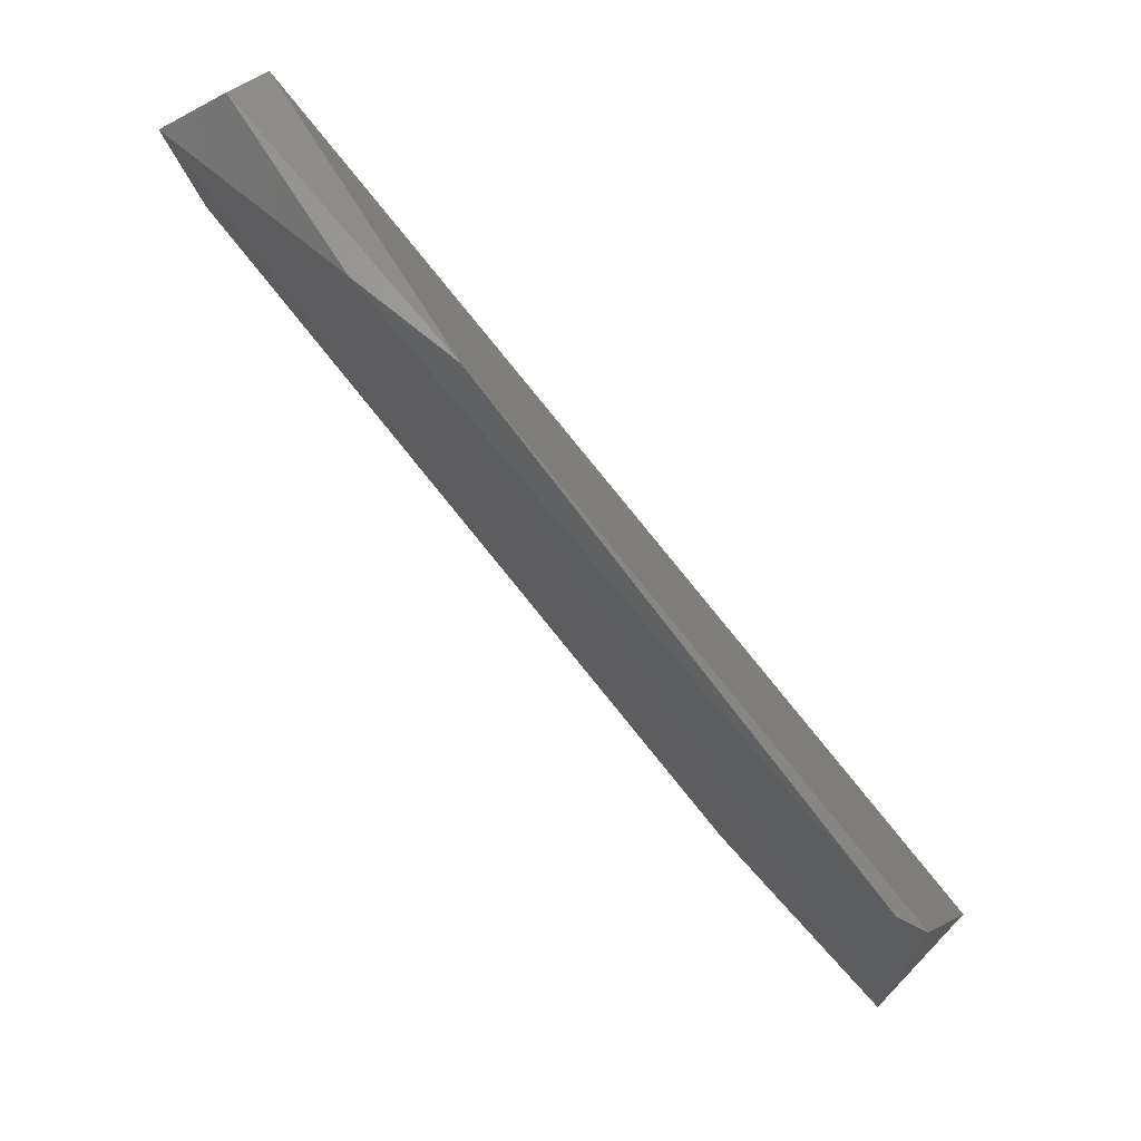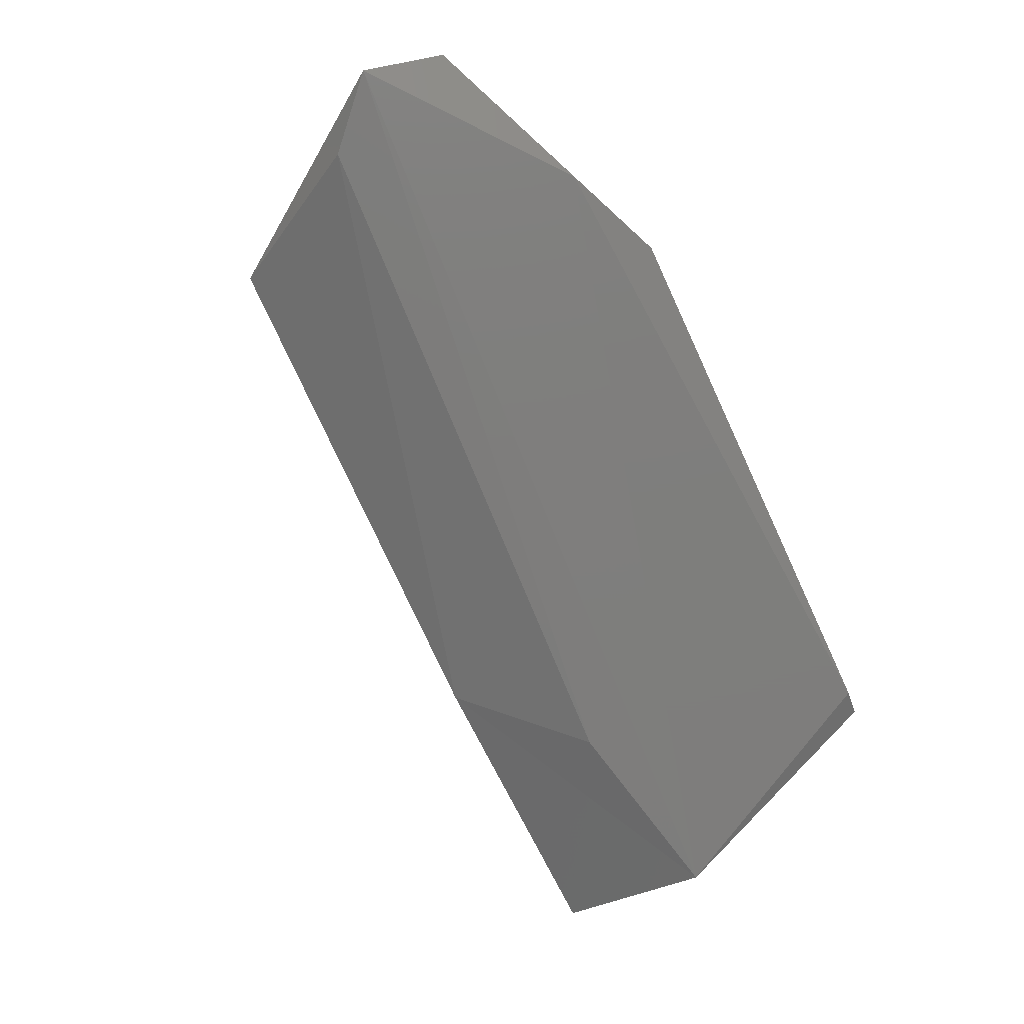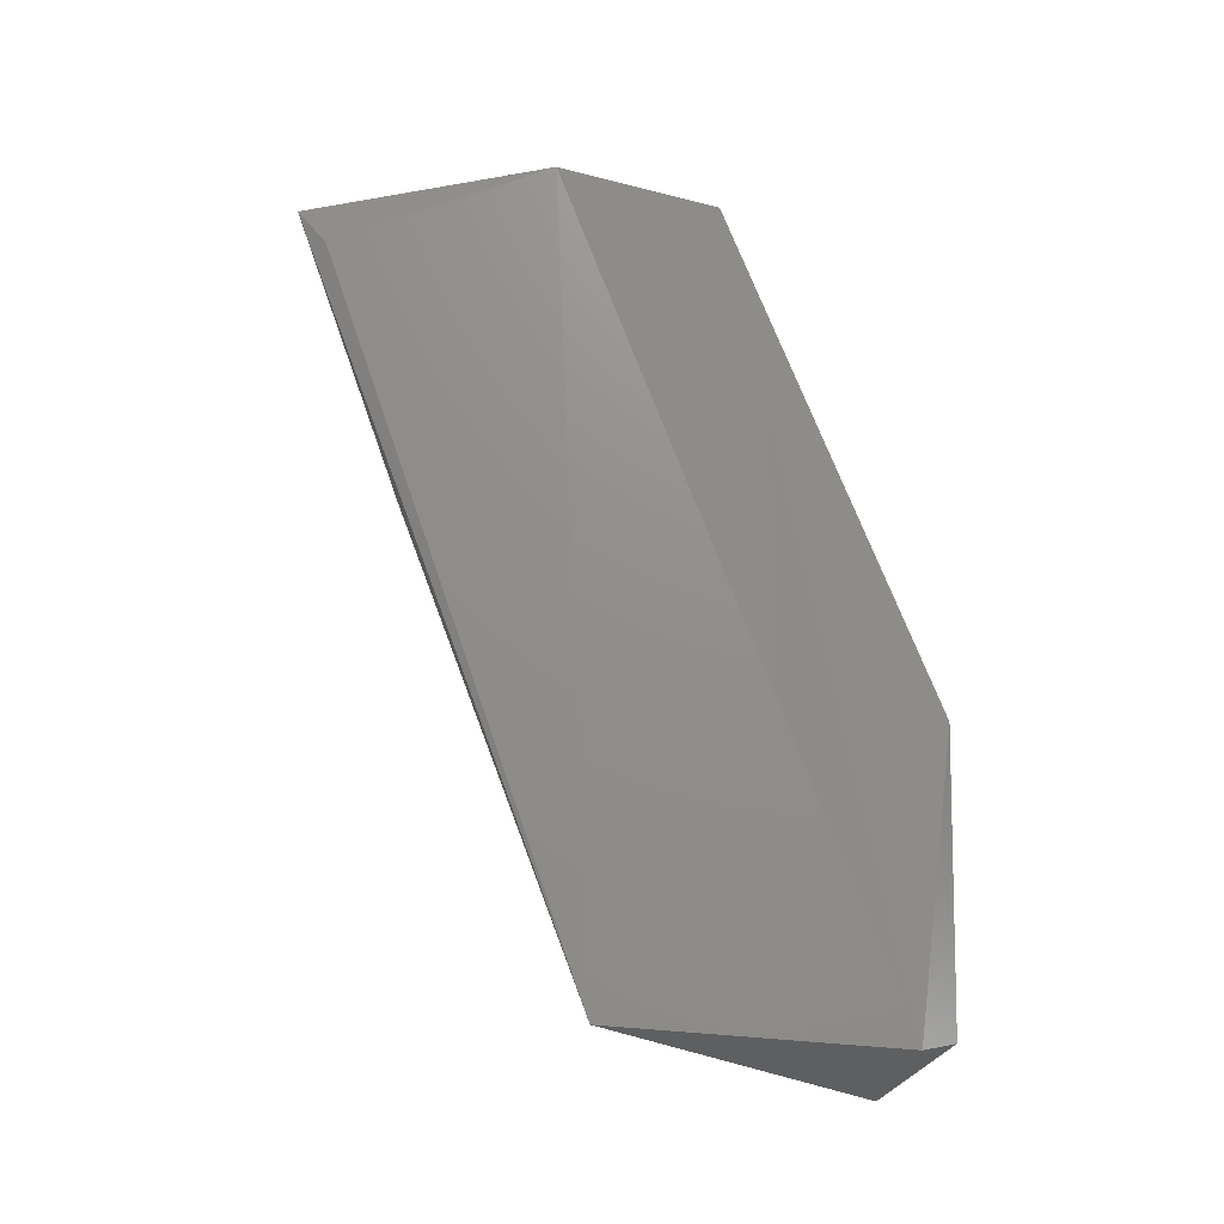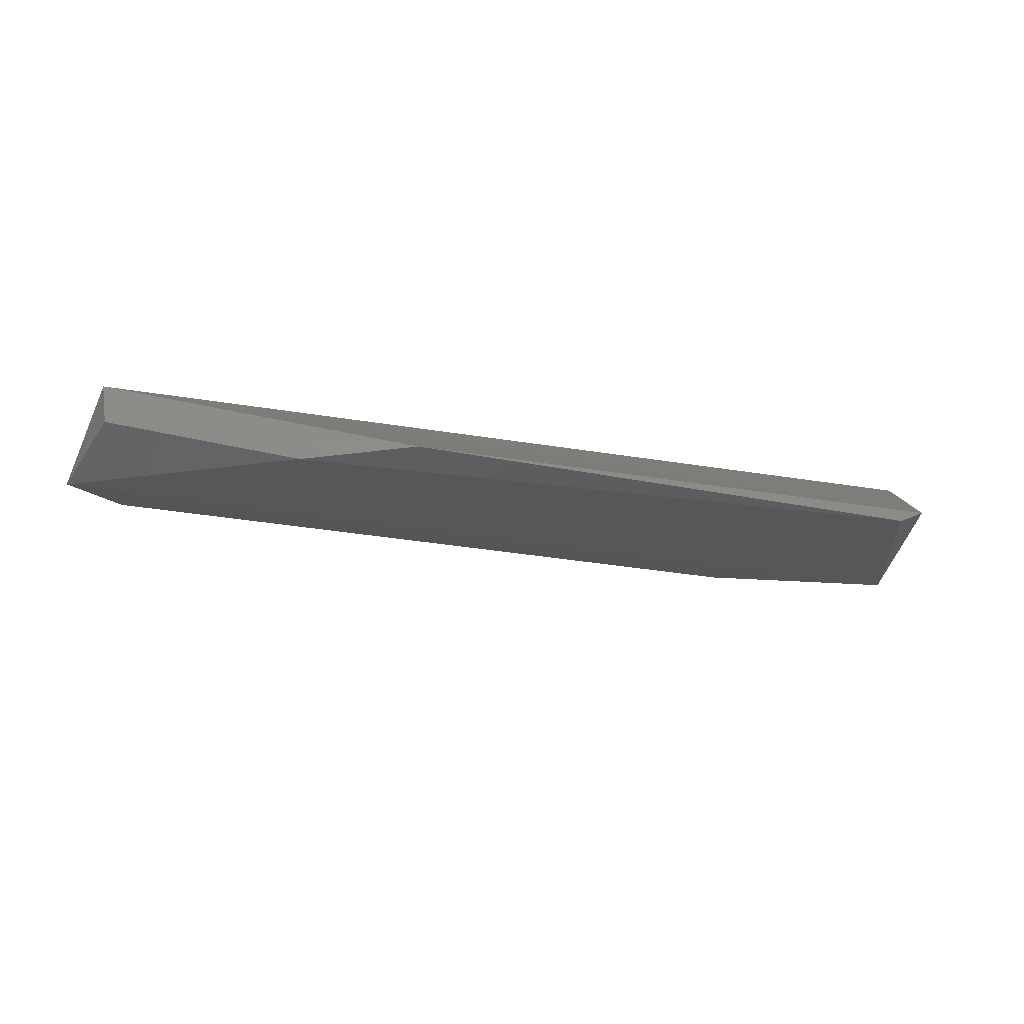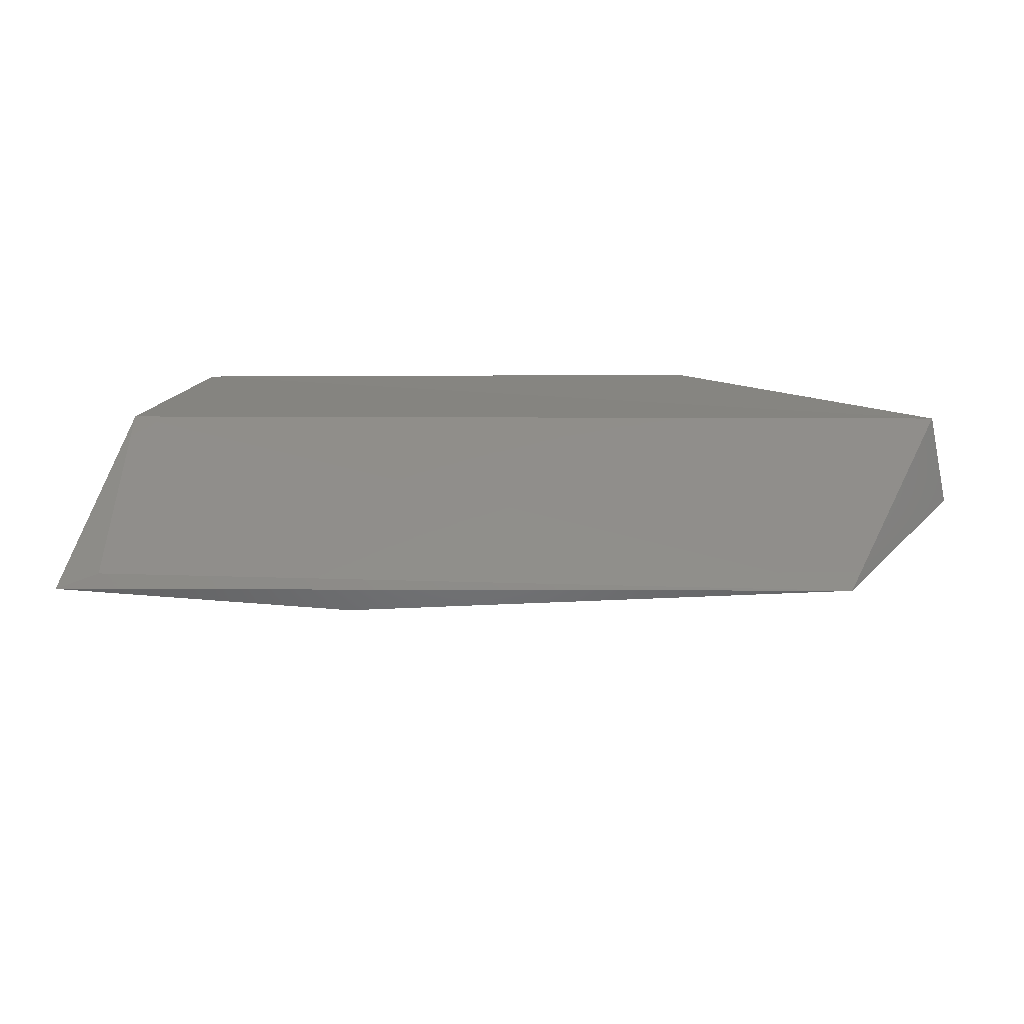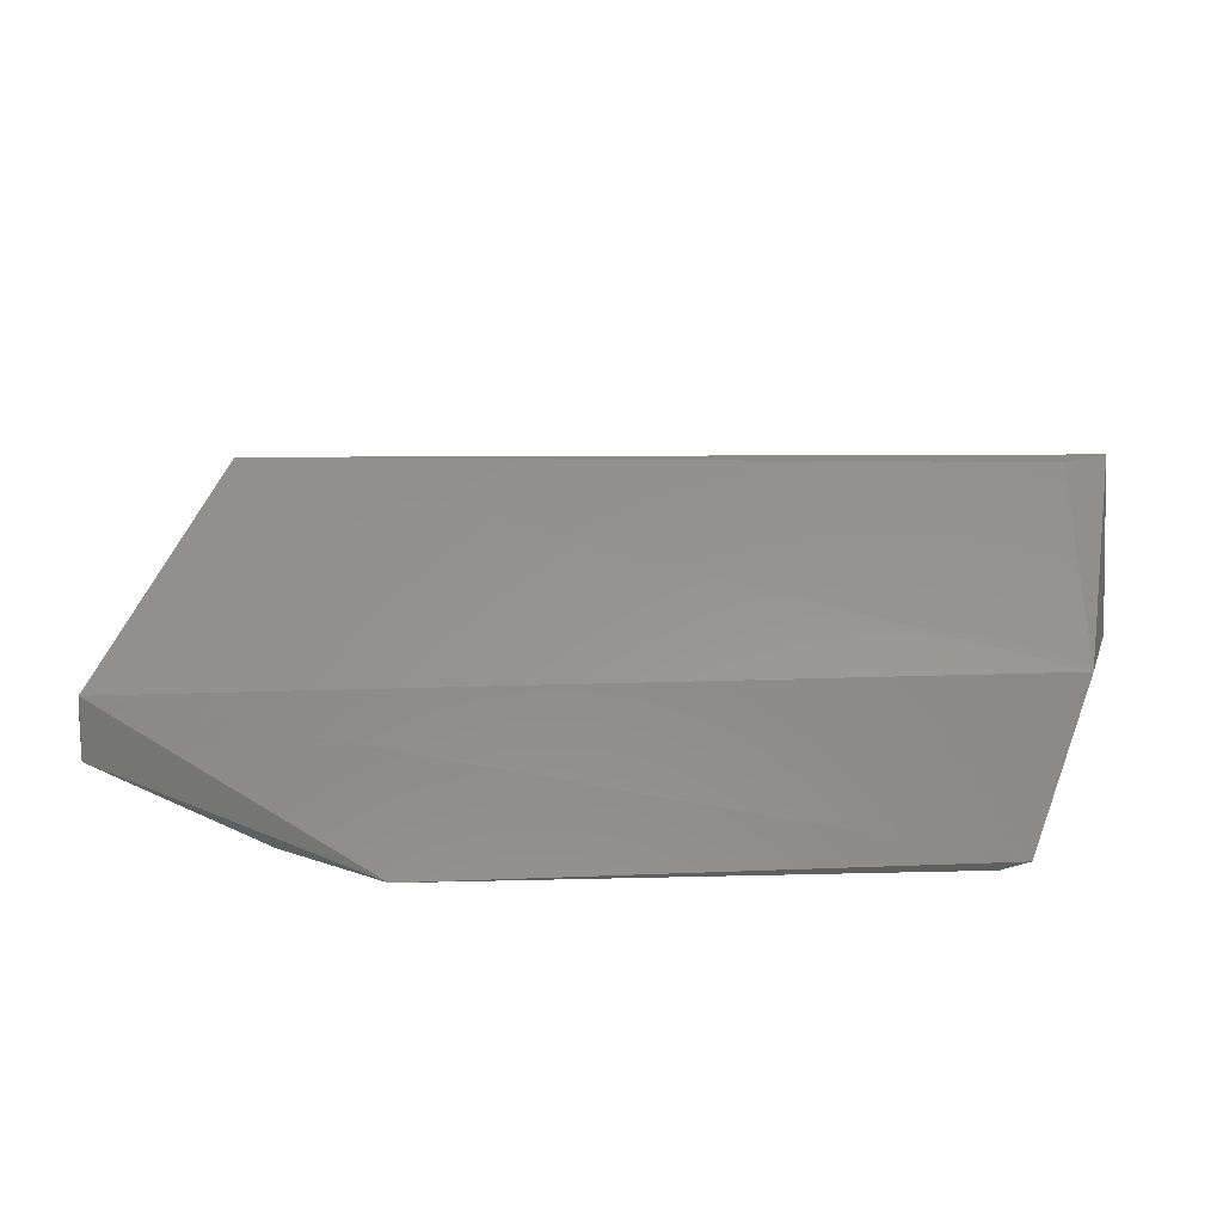
<metadata>
{"format":"stl","ext":"stl","renderer":"f3d","projection":"perspective","resolution":1024,"background":"white","views":[{"elev":69.1,"azim":46.6,"up":"+Z"},{"elev":-77.8,"azim":-42.2,"up":"+Y"},{"elev":73.0,"azim":-88.1,"up":"+Y"},{"elev":-16.5,"azim":0.2,"up":"+Y"},{"elev":46.5,"azim":-157.1,"up":"+Y"},{"elev":57.5,"azim":21.1,"up":"+Y"}]}
</metadata>
<code>
# stl→obj: 15 verts, 26 faces
v -0.117 0.3188 -0.3699
v -0.1212 0.3188 -0.3237
v -0.2242 0.3188 -0.2879
v -0.264 0.3182 -0.2992
v -0.1506 0.3188 -0.3636
v -0.2578 0.3335 -0.2942
v -0.2558 0.3335 -0.3426
v -0.117 0.3335 -0.3531
v -0.1313 0.3328 -0.39
v -0.2053 0.3209 -0.2879
v -0.117 0.3209 -0.3258
v -0.1254 0.3314 -0.3952
v -0.2558 0.3251 -0.2879
v -0.1738 0.3272 -0.3762
v -0.2578 0.3188 -0.3132
f 1 2 3
f 1 3 4
f 4 5 1
f 6 7 4
f 8 9 7
f 8 7 6
f 6 10 11
f 6 11 8
f 12 8 1
f 13 10 6
f 13 6 4
f 14 7 12
f 11 1 8
f 11 10 2
f 11 2 1
f 15 7 14
f 15 4 7
f 3 10 13
f 3 13 4
f 3 2 10
f 5 4 15
f 5 15 14
f 14 12 1
f 14 1 5
f 9 8 12
f 9 12 7

</code>
